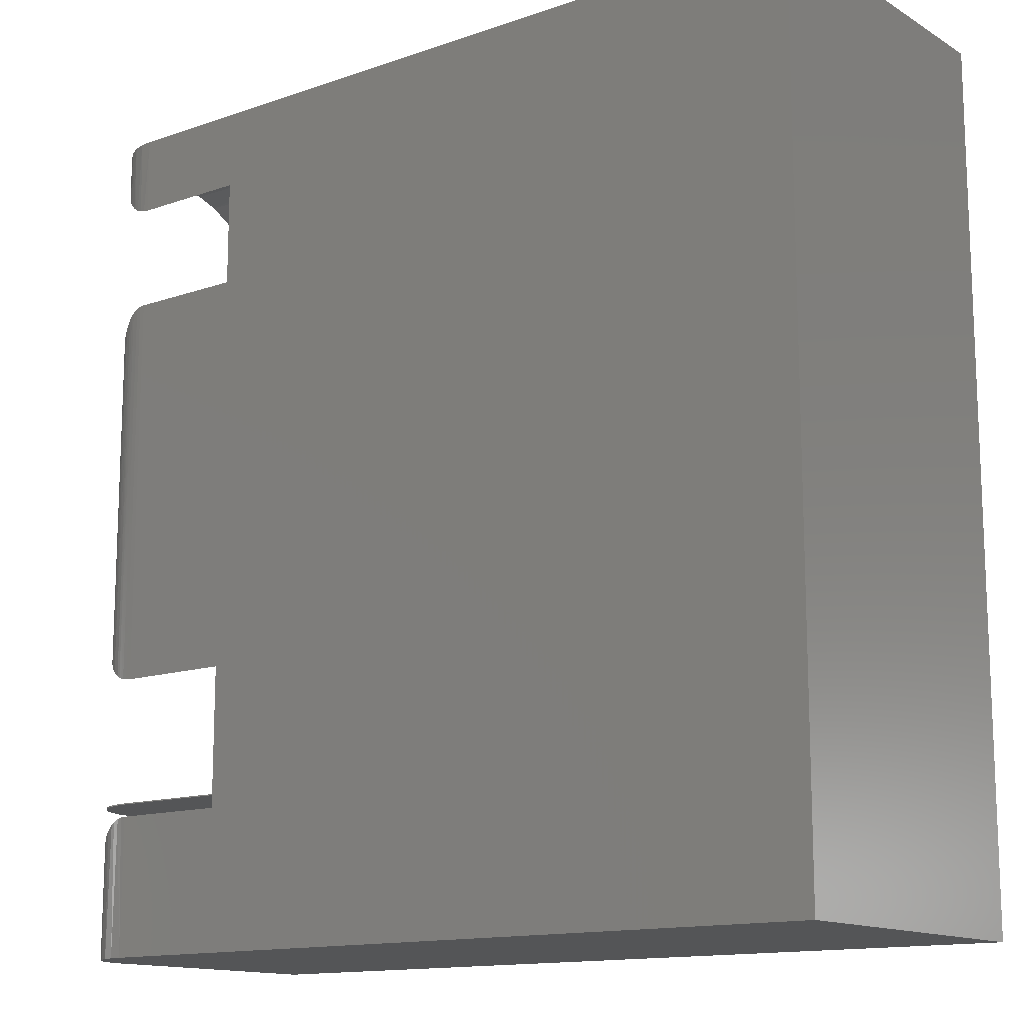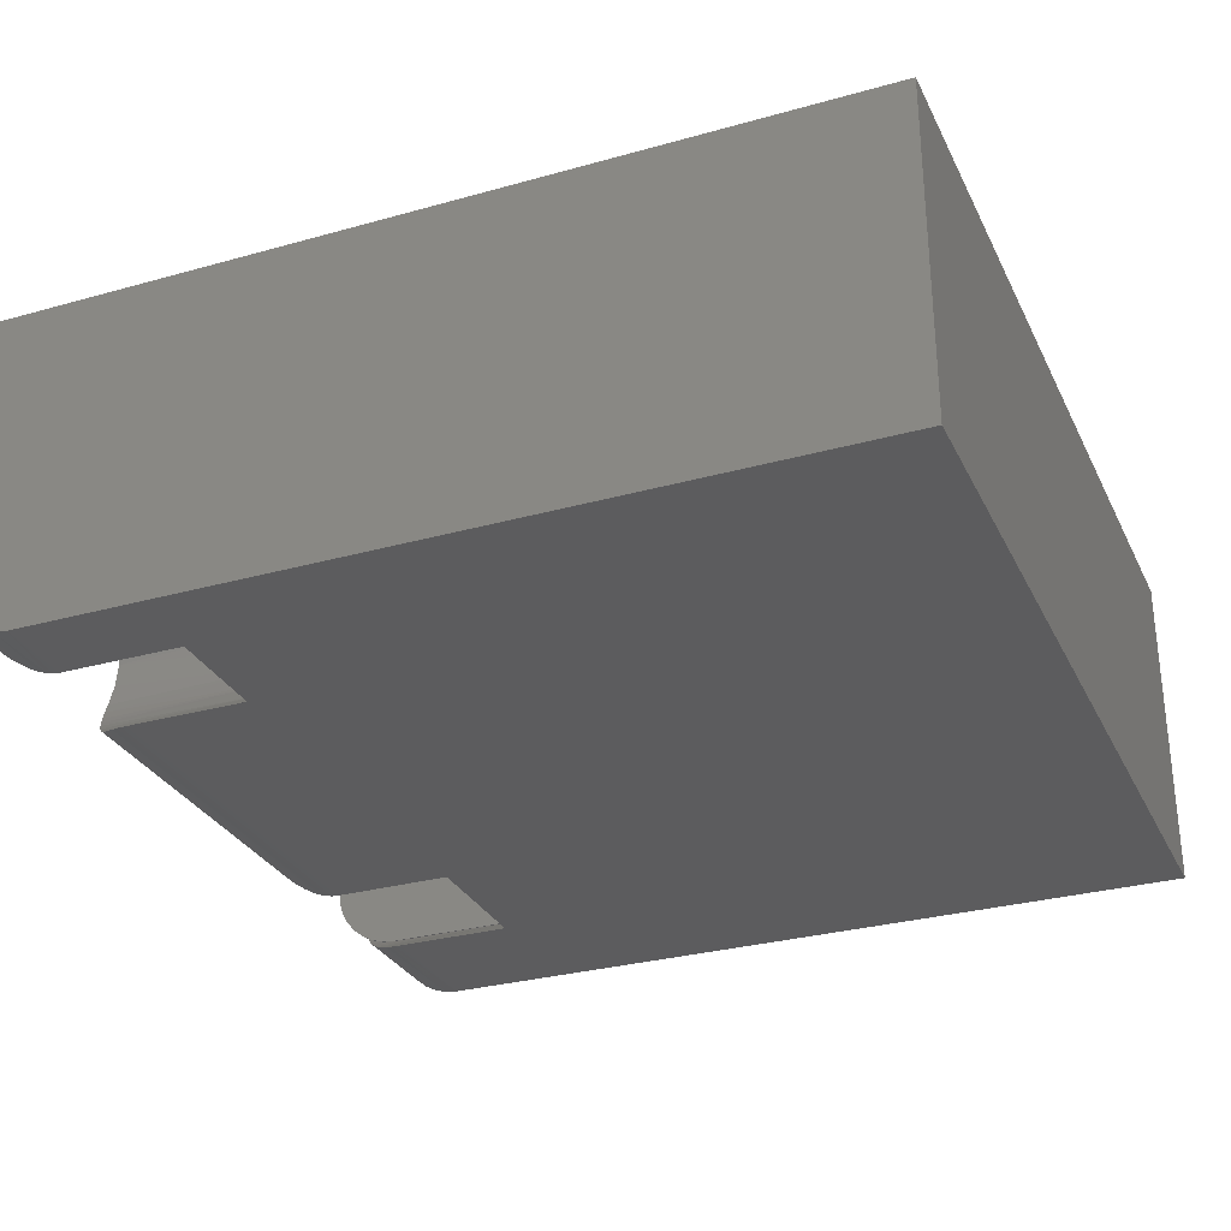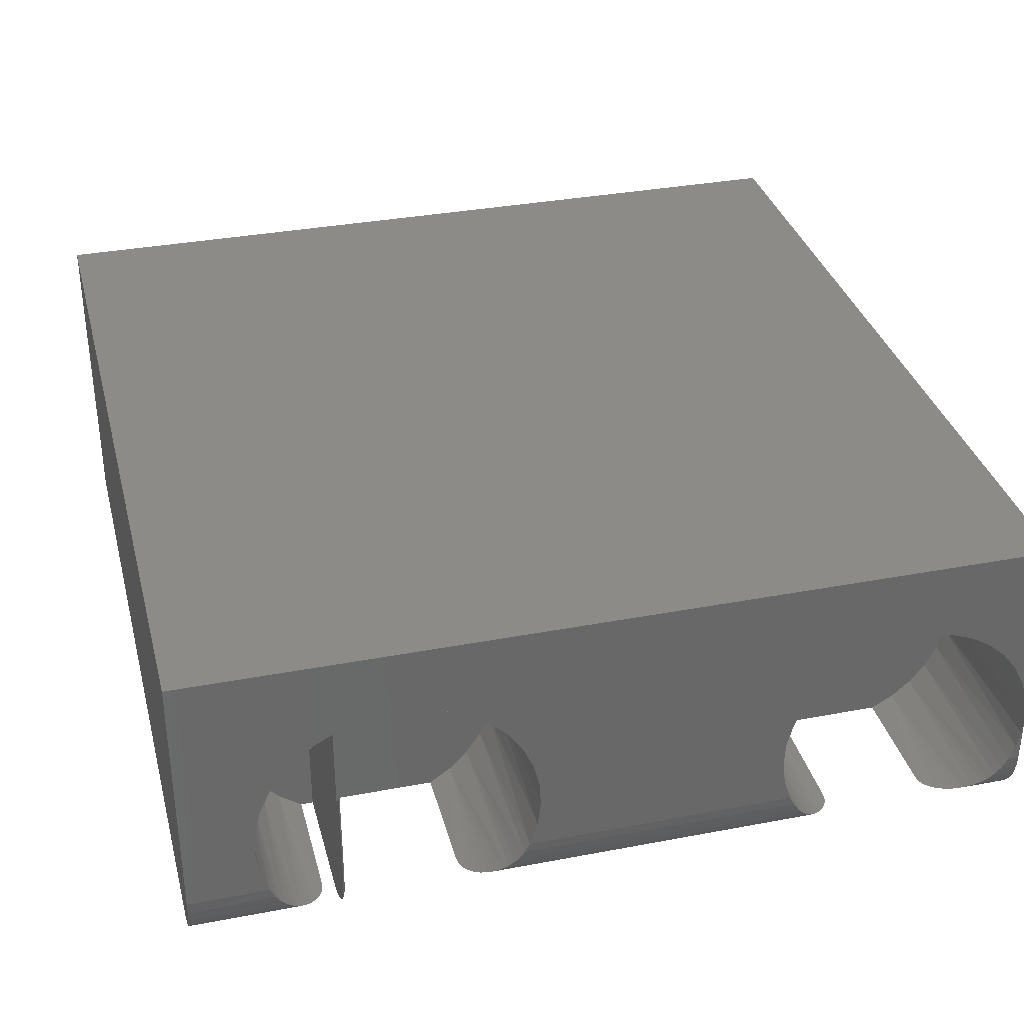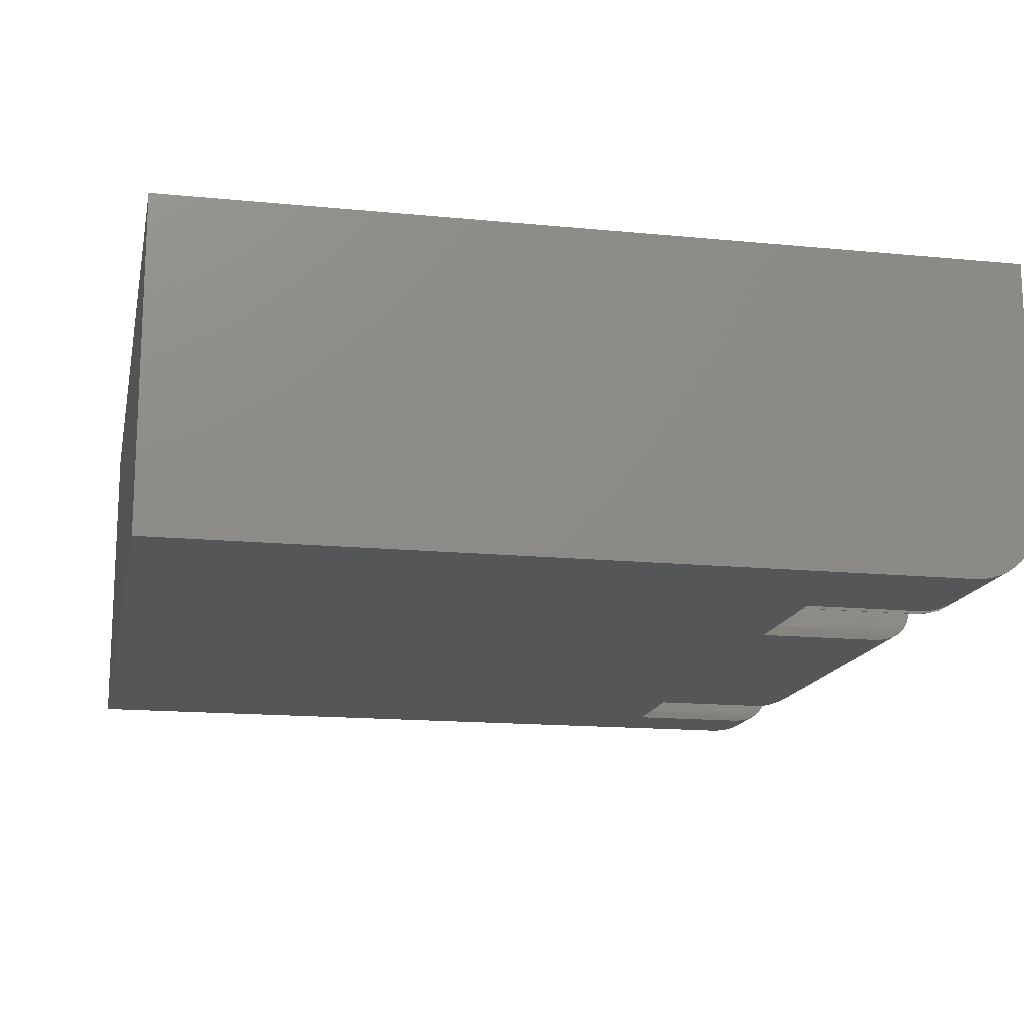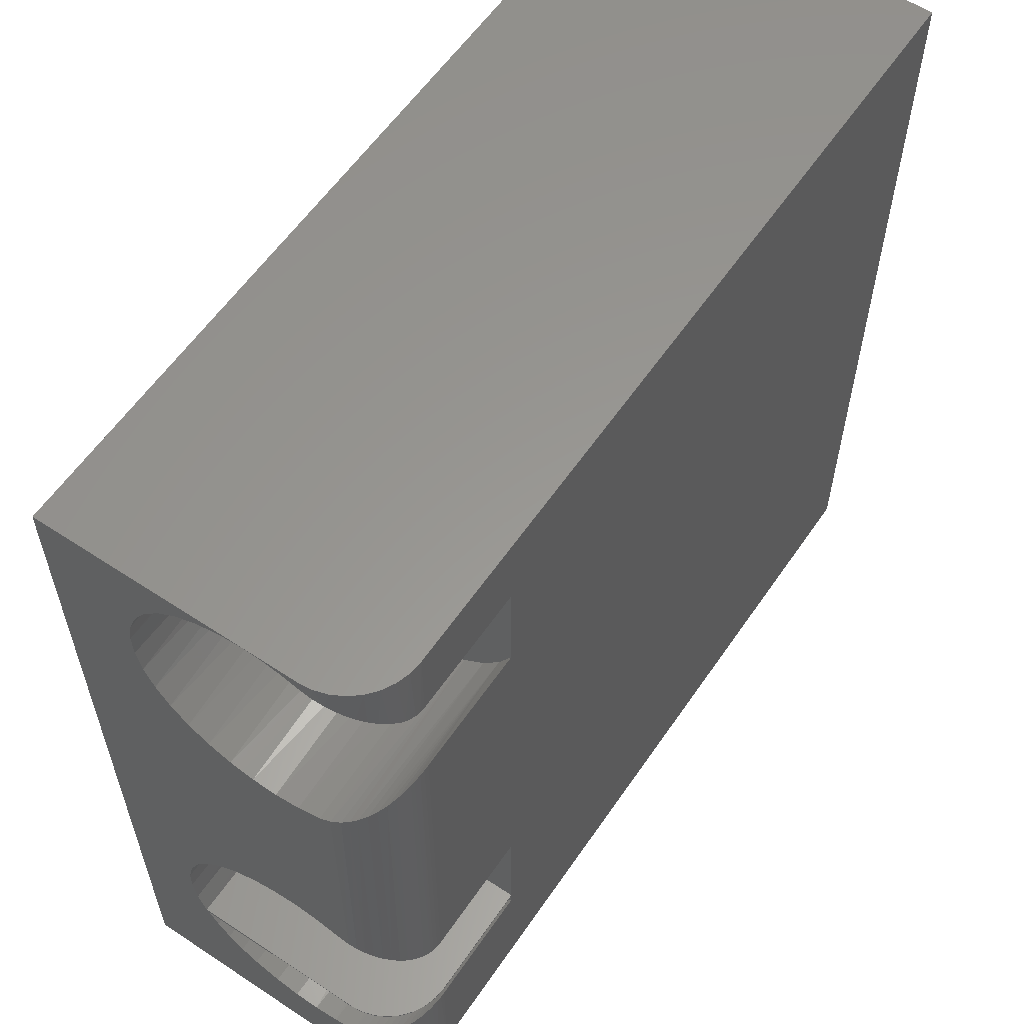
<metadata>
{"format":"stl","ext":"stl","renderer":"f3d","projection":"perspective","resolution":1024,"background":"white","views":[{"elev":-13.8,"azim":-142.4,"up":"+Y"},{"elev":-29.8,"azim":-157.7,"up":"+Z"},{"elev":34.2,"azim":75.6,"up":"+Z"},{"elev":-15.6,"azim":-11.6,"up":"+Z"},{"elev":58.9,"azim":124.2,"up":"+Y"}]}
</metadata>
<code>
# stl→obj: 214 verts, 424 faces
v 0.6512 0.4265 0.001449
v 0.6328 0.4297 1.388e-16
v 0.4219 0.4297 1.388e-16
v 0.6422 0.4289 0.0003732
v 0.7251 0.3633 0.04492
v 0.7151 0.3756 0.03372
v 0.4219 0.3577 0.05049
v 0.7443 0.3331 0.08106
v 0.7396 0.3419 0.06889
v 0.4219 0.3304 0.08518
v 0.4219 0.3103 0.1245
v 0.75 0.3001 0.1575
v 0.75 0.3133 0.1172
v 0.4219 0.2982 0.167
v 0.75 0.2947 0.1996
v 0.4219 0.2945 0.211
v 0.75 0.2971 0.2419
v 0.4219 0.2994 0.2549
v 0.75 0.3073 0.2831
v 0.4219 0.3127 0.297
v 0.75 0.3251 0.3216
v 0.4219 0.3339 0.3357
v 0.75 0.3497 0.3562
v 0.4219 0.3622 0.3696
v 0.75 0.3802 0.3856
v 0.4219 0.3965 0.3974
v 0.75 0.4158 0.4088
v 0.4219 0.4356 0.4181
v 0.75 0.455 0.425
v 0.4219 0.4778 0.4308
v 0.75 0.4965 0.4337
v 0.4219 0.5218 0.4351
v 0.75 0.5389 0.4344
v 0.4219 0.5657 0.4308
v 0.75 0.5807 0.4273
v 0.4219 0.608 0.4181
v 0.75 0.6205 0.4125
v 0.4219 0.6471 0.3974
v 0.75 0.6568 0.3906
v 0.4219 0.6814 0.3696
v 0.75 0.6884 0.3623
v 0.4219 0.7097 0.3357
v 0.75 0.7143 0.3287
v 0.4219 0.7309 0.297
v 0.75 0.7334 0.2908
v 0.4219 0.7441 0.2549
v 0.75 0.7451 0.25
v 0.4219 0.7491 0.211
v 0.75 0.75 0.2078
v 0.4219 0.7333 0.1245
v 0.75 0.7406 0.1464
v 0.4219 0.7454 0.167
v 0.4219 0.7132 0.08518
v 0.7443 0.7105 0.08106
v 0.7485 0.7211 0.09852
v 0.4219 0.6859 0.05049
v 0.7251 0.6803 0.04492
v 0.7337 0.6924 0.0576
v 0.4219 0.3912 0.02173
v 0.7038 0.3881 0.02395
v 0.6912 0.4005 0.01558
v 0.6768 0.4124 0.008552
v 0.6689 0.4178 0.005689
v 0.6625 0.4215 0.00383
v 0.4219 0.6523 0.02173
v 0.4219 0.6139 -8.327e-17
v 0.6328 0.6139 -8.327e-17
v 0.6422 0.6147 0.0003732
v 0.6512 0.6171 0.001449
v 0.6625 0.6221 0.00383
v 0.6689 0.6258 0.005689
v 0.6768 0.6312 0.008552
v 0.6912 0.6431 0.01558
v 0.7038 0.6554 0.02395
v 0.7151 0.6679 0.03372
v 0.7337 0.3512 0.0576
v 0.7485 0.3225 0.09852
v 0.75 0.747 0.1768
v 0.75 0.7302 0.1172
v 0.7396 0.7017 0.06889
v 0.75 -0.4863 0.2891
v 0.75 -0.4844 0.1172
v 0.75 -0.4844 0.2862
v 0.75 -0.4863 0.1172
v 0.75 -0.142 0.2041
v 0.75 -0.1741 0.3326
v 0.75 -0.1555 0.292
v 0.75 -0.1447 0.2487
v 0.75 -0.1475 0.1598
v 0.75 -0.1609 0.1172
v 0.75 -0.4899 0.4297
v 0.75 -0.4899 0.2891
v 0.75 -0.4844 0.434
v 0.75 -0.75 0.1172
v 0.75 -0.611 0.1172
v 0.75 -0.6243 0.159
v 0.75 -0.6298 0.2026
v 0.75 -0.75 0.5703
v 0.75 -0.6274 0.2464
v 0.75 -0.6172 0.2891
v 0.75 -0.5965 0.335
v 0.75 -0.5756 0.3645
v 0.75 -0.5505 0.3906
v 0.75 -0.5217 0.4125
v 0.75 -0.4421 0.4484
v 0.75 -0.3979 0.4548
v 0.75 -0.3533 0.453
v 0.75 -0.2687 0.4253
v 0.75 -0.2316 0.4004
v 0.75 -0.3097 0.4431
v 0.75 0.75 0.5703
v 0.75 -0.1997 0.3692
v 0.75 0.75 0.1172
v 0.7477 0.75 0.09433
v 0.6328 0.75 0
v -0.75 0.75 0
v -0.75 0.75 0.5703
v 0.7411 0.75 0.07234
v 0.7303 0.75 0.05208
v 0.7157 0.75 0.03432
v 0.6979 0.75 0.01975
v 0.6777 0.75 0.00892
v 0.6557 0.75 0.002252
v 0.4219 -0.4844 0
v 0.6328 -0.4844 0
v 0.4219 -0.4863 0
v 0.6328 -0.4863 0
v 0.4219 0.5218 0
v 0.4219 -0.265 2.776e-17
v 0.4219 -0.5076 2.776e-17
v -0.75 -0.75 0
v 0.6328 -0.265 0
v 0.6328 -0.75 0
v 0.6328 -0.5076 2.776e-17
v 0.6421 -0.2643 0.0003693
v 0.6512 -0.2625 0.001449
v 0.6575 -0.2605 0.002626
v 0.6636 -0.258 0.004112
v 0.6714 -0.2542 0.006525
v 0.6856 -0.2451 0.01258
v 0.6975 -0.2359 0.01945
v 0.7082 -0.2261 0.02747
v 0.7183 -0.2156 0.03705
v 0.7272 -0.2053 0.04776
v 0.7349 -0.1952 0.05962
v 0.7412 -0.1854 0.07265
v 0.7456 -0.1771 0.08556
v 0.7486 -0.1694 0.09922
v 0.4219 -0.4899 0.2891
v 0.4219 -0.4899 0.4297
v 0.4219 -0.5217 0.4125
v 0.4219 -0.5505 0.3906
v 0.4219 -0.5756 0.3645
v 0.4219 -0.5965 0.335
v 0.4219 -0.6172 0.2891
v 0.4219 -0.6279 0.2425
v 0.4219 -0.4863 0.2891
v 0.4219 -0.6294 0.1948
v 0.4219 -0.6215 0.1477
v 0.4219 -0.6046 0.103
v 0.4219 -0.5793 0.06252
v 0.4219 -0.5465 0.02773
v 0.6512 -0.5101 0.001449
v 0.6421 -0.5083 0.0003692
v 0.7272 -0.5669 0.04777
v 0.7183 -0.5566 0.03707
v 0.7349 -0.577 0.05961
v 0.7486 -0.6026 0.09922
v 0.7456 -0.595 0.08554
v 0.7082 -0.5463 0.02749
v 0.6975 -0.5365 0.01946
v 0.6856 -0.5273 0.01259
v 0.6714 -0.5184 0.006524
v 0.6636 -0.5145 0.00411
v 0.7412 -0.5866 0.07261
v 0.6557 -0.4863 0.002252
v 0.6777 -0.4863 0.00892
v 0.6979 -0.4863 0.01975
v 0.7157 -0.4863 0.03432
v 0.7303 -0.4863 0.05208
v 0.7411 -0.4863 0.07234
v 0.7477 -0.4863 0.09433
v 0.6557 -0.4844 0.002252
v 0.6777 -0.4844 0.00892
v 0.6979 -0.4844 0.01975
v 0.7157 -0.4844 0.03432
v 0.7303 -0.4844 0.05208
v 0.7411 -0.4844 0.07234
v 0.7477 -0.4844 0.09433
v 0.6557 -0.75 0.002252
v 0.6777 -0.75 0.00892
v 0.6979 -0.75 0.01975
v 0.7157 -0.75 0.03432
v 0.7303 -0.75 0.05208
v 0.7411 -0.75 0.07234
v 0.7477 -0.75 0.09433
v 0.4219 -0.3485 0.4523
v 0.4219 -0.3947 0.4549
v 0.4219 -0.3037 0.441
v 0.4219 -0.2618 0.4214
v 0.4219 -0.2244 0.3943
v 0.4219 -0.1927 0.3606
v 0.4219 -0.168 0.3215
v 0.4219 -0.1512 0.2784
v 0.4219 -0.1428 0.2329
v 0.4219 -0.1431 0.1867
v 0.4219 -0.1522 0.1414
v 0.4219 -0.195 0.05982
v 0.4219 -0.1697 0.09855
v 0.4219 -0.2271 0.02657
v 0.4219 -0.4405 0.4488
v 0.4219 -0.4844 0.434
v 0.4219 -0.4844 0.2862
v -0.75 -0.75 0.5703
f 1 2 3
f 1 4 2
f 5 6 7
f 8 9 10
f 11 12 13
f 14 12 11
f 15 12 14
f 16 15 14
f 17 15 16
f 18 17 16
f 19 17 18
f 20 19 18
f 21 19 20
f 22 21 20
f 23 21 22
f 24 23 22
f 25 23 24
f 26 25 24
f 27 25 26
f 28 27 26
f 28 29 27
f 29 28 30
f 30 31 29
f 31 30 32
f 32 33 31
f 33 32 34
f 34 35 33
f 35 34 36
f 36 37 35
f 37 36 38
f 38 39 37
f 39 38 40
f 40 41 39
f 41 40 42
f 42 43 41
f 43 42 44
f 44 45 43
f 45 44 46
f 46 47 45
f 47 46 48
f 47 48 49
f 50 51 52
f 53 54 55
f 56 57 58
f 59 7 6
f 59 6 60
f 59 60 61
f 59 61 62
f 59 62 63
f 59 63 64
f 59 64 1
f 59 1 3
f 65 66 67
f 65 67 68
f 65 68 69
f 65 69 70
f 65 70 71
f 65 71 72
f 65 72 73
f 65 73 74
f 65 74 75
f 65 75 57
f 65 57 56
f 5 7 76
f 76 7 10
f 76 10 9
f 8 10 77
f 77 10 11
f 77 11 13
f 51 78 52
f 52 78 49
f 52 49 48
f 51 50 79
f 79 50 53
f 79 53 55
f 58 80 56
f 56 80 54
f 56 54 53
f 81 82 83
f 81 84 82
f 85 12 15
f 86 87 15
f 87 88 15
f 88 85 15
f 13 12 85
f 13 85 89
f 13 89 90
f 91 92 81
f 91 81 83
f 91 83 93
f 94 95 96
f 94 96 97
f 94 97 98
f 98 97 99
f 98 99 100
f 98 100 101
f 98 101 102
f 98 102 103
f 98 103 104
f 98 104 91
f 98 91 93
f 98 93 105
f 98 105 106
f 98 106 107
f 108 109 17
f 108 17 19
f 108 19 21
f 108 21 23
f 110 108 23
f 110 23 25
f 110 25 27
f 110 27 29
f 111 98 107
f 111 107 110
f 111 110 29
f 111 29 31
f 111 31 33
f 111 33 35
f 111 35 37
f 111 37 39
f 111 39 41
f 111 41 43
f 111 43 45
f 111 45 47
f 111 47 49
f 17 109 15
f 15 109 112
f 15 112 86
f 113 49 78
f 113 78 51
f 113 51 79
f 49 114 111
f 49 113 114
f 115 116 117
f 115 117 111
f 115 111 114
f 115 114 118
f 115 118 119
f 115 119 120
f 115 120 121
f 115 121 122
f 115 122 123
f 124 125 126
f 125 127 126
f 66 115 67
f 116 115 66
f 116 66 128
f 116 128 3
f 116 3 129
f 116 129 124
f 116 124 126
f 116 126 130
f 116 130 131
f 129 3 132
f 132 3 2
f 131 130 133
f 133 130 134
f 135 1 136
f 137 136 1
f 1 64 137
f 137 64 138
f 138 64 63
f 138 63 139
f 139 63 62
f 132 2 135
f 135 2 4
f 135 4 1
f 139 62 140
f 140 62 61
f 140 61 141
f 141 61 60
f 141 60 142
f 142 60 143
f 143 60 6
f 143 6 144
f 144 6 5
f 144 5 145
f 145 5 76
f 145 76 146
f 146 76 9
f 146 9 147
f 147 9 8
f 147 8 148
f 148 8 77
f 148 77 90
f 90 77 13
f 71 122 72
f 80 58 119
f 119 118 80
f 54 80 118
f 118 114 54
f 115 123 69
f 115 69 68
f 115 68 67
f 123 122 71
f 123 71 70
f 123 70 69
f 72 122 73
f 73 122 121
f 73 121 74
f 74 121 75
f 75 121 120
f 75 120 57
f 57 120 119
f 57 119 58
f 113 79 114
f 114 79 55
f 114 55 54
f 30 34 32
f 34 30 28
f 66 65 128
f 3 128 59
f 59 128 65
f 59 65 7
f 7 65 56
f 7 56 10
f 10 56 53
f 10 53 11
f 11 53 50
f 11 50 14
f 14 50 52
f 14 52 16
f 16 52 48
f 16 48 18
f 18 48 46
f 18 46 20
f 20 46 44
f 20 44 22
f 22 44 42
f 22 42 24
f 24 42 40
f 24 40 26
f 26 40 38
f 26 38 28
f 28 38 36
f 28 36 34
f 149 150 151
f 149 151 152
f 149 152 153
f 149 153 154
f 149 154 155
f 149 155 156
f 149 156 157
f 157 156 158
f 157 158 159
f 157 159 160
f 157 160 161
f 157 161 162
f 157 162 130
f 157 130 126
f 163 134 130
f 163 164 134
f 165 166 161
f 167 165 161
f 168 169 160
f 96 159 158
f 158 97 96
f 97 158 156
f 95 168 160
f 95 160 159
f 95 159 96
f 162 161 166
f 162 166 170
f 162 170 171
f 162 171 172
f 162 172 173
f 162 173 174
f 162 174 163
f 162 163 130
f 167 161 175
f 175 161 160
f 175 160 169
f 97 156 99
f 99 156 155
f 99 155 100
f 127 176 177
f 127 177 178
f 127 178 179
f 127 179 180
f 127 180 181
f 127 181 182
f 127 182 84
f 127 84 81
f 127 81 157
f 127 157 126
f 81 92 157
f 157 92 149
f 127 125 176
f 176 125 183
f 176 183 177
f 177 183 184
f 177 184 178
f 178 184 185
f 178 185 179
f 179 185 186
f 179 186 180
f 180 186 187
f 180 187 181
f 181 187 188
f 181 188 182
f 182 188 189
f 182 189 84
f 84 189 82
f 190 163 174
f 190 174 173
f 190 173 191
f 191 173 172
f 133 134 164
f 133 164 163
f 133 163 190
f 191 172 192
f 192 172 171
f 192 171 193
f 193 171 170
f 193 170 166
f 193 166 194
f 194 166 165
f 194 165 167
f 194 167 195
f 195 167 175
f 195 175 196
f 196 175 169
f 196 169 168
f 168 95 196
f 196 95 94
f 101 100 154
f 154 100 155
f 92 91 149
f 149 91 150
f 197 107 198
f 110 107 197
f 199 110 197
f 108 110 199
f 200 108 199
f 109 108 200
f 201 109 200
f 112 109 201
f 202 112 201
f 86 112 202
f 203 86 202
f 87 86 203
f 204 87 203
f 88 87 204
f 205 88 204
f 85 88 205
f 206 85 205
f 89 85 206
f 207 89 206
f 145 146 208
f 90 89 207
f 90 207 209
f 90 209 148
f 210 129 132
f 210 132 135
f 210 135 136
f 210 136 137
f 210 137 138
f 210 138 139
f 210 139 140
f 210 140 141
f 210 141 142
f 210 142 143
f 210 143 144
f 210 144 145
f 210 145 208
f 107 106 198
f 198 106 105
f 198 105 211
f 211 105 93
f 211 93 212
f 146 147 208
f 208 147 148
f 208 148 209
f 124 213 83
f 124 83 82
f 124 82 189
f 124 189 188
f 124 188 187
f 124 187 186
f 124 186 185
f 124 185 184
f 124 184 183
f 124 183 125
f 197 198 211
f 197 211 199
f 212 199 211
f 213 204 203
f 213 203 202
f 213 202 201
f 213 201 200
f 213 200 199
f 213 199 212
f 124 129 210
f 124 210 208
f 124 208 209
f 124 209 207
f 124 207 206
f 124 206 205
f 124 205 204
f 124 204 213
f 212 93 213
f 213 93 83
f 152 102 153
f 153 102 101
f 153 101 154
f 102 152 103
f 103 152 151
f 103 151 104
f 104 151 150
f 104 150 91
f 98 214 131
f 98 131 133
f 98 133 190
f 98 190 191
f 98 191 192
f 98 192 193
f 98 193 194
f 98 194 195
f 98 195 196
f 98 196 94
f 214 98 117
f 117 98 111
f 117 116 214
f 214 116 131

</code>
